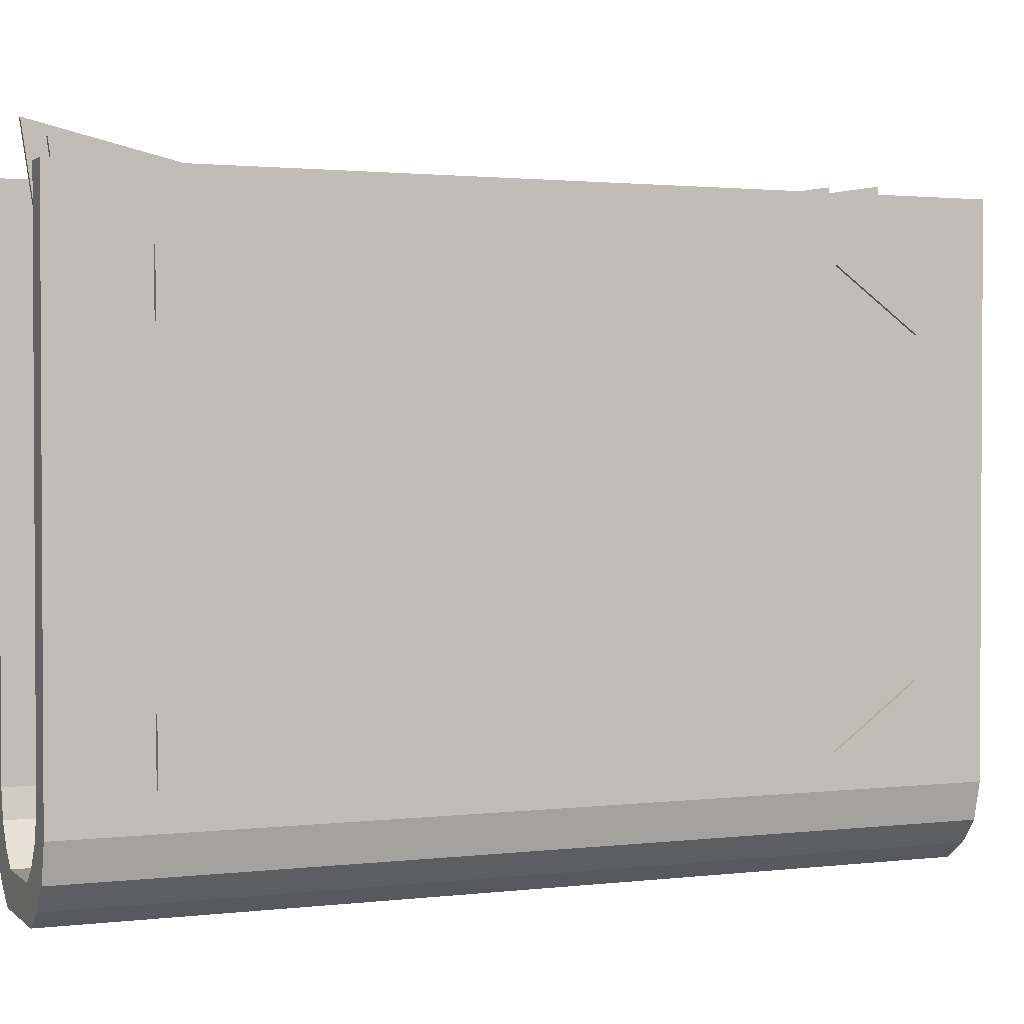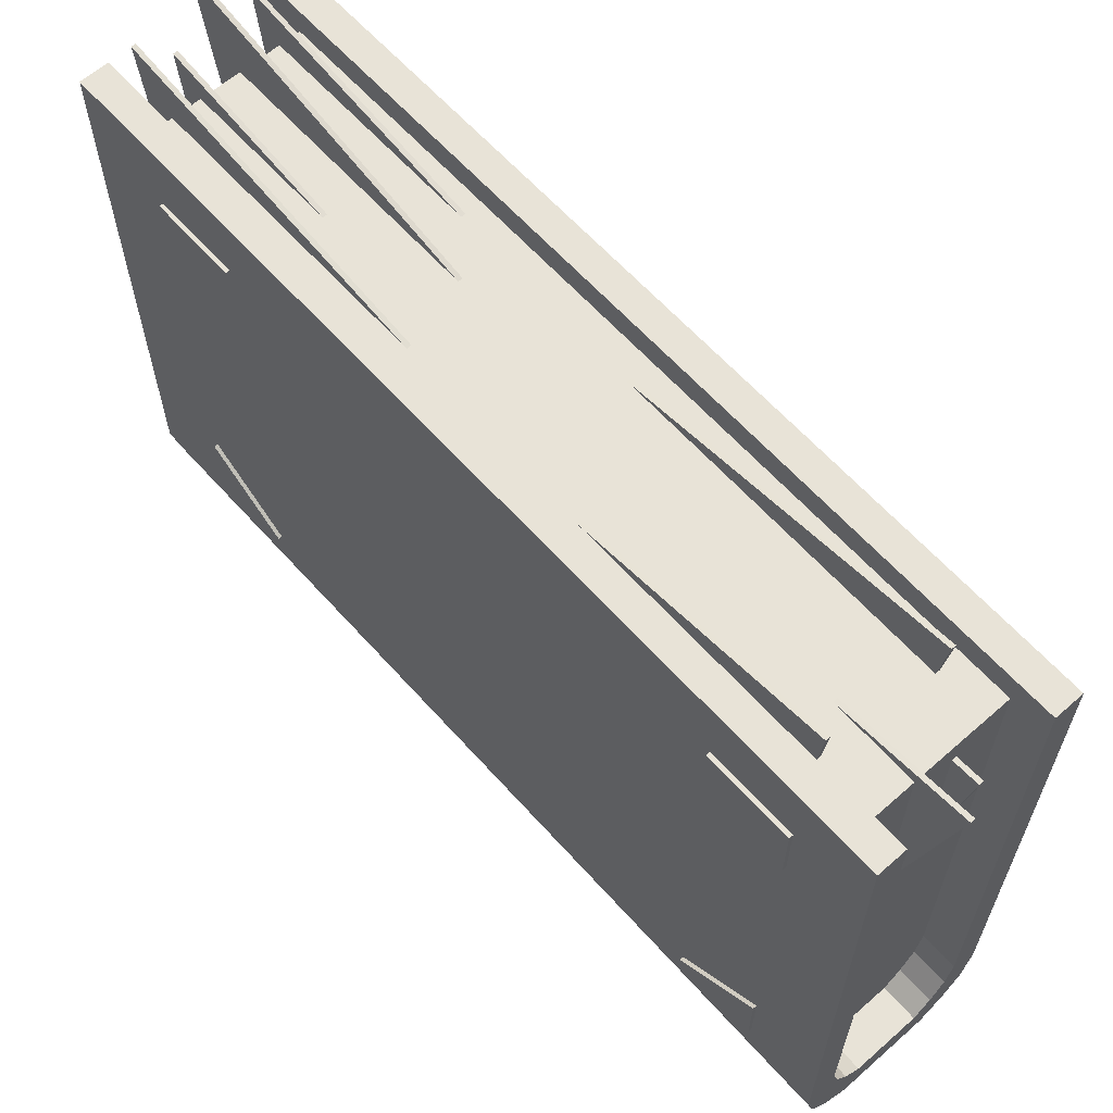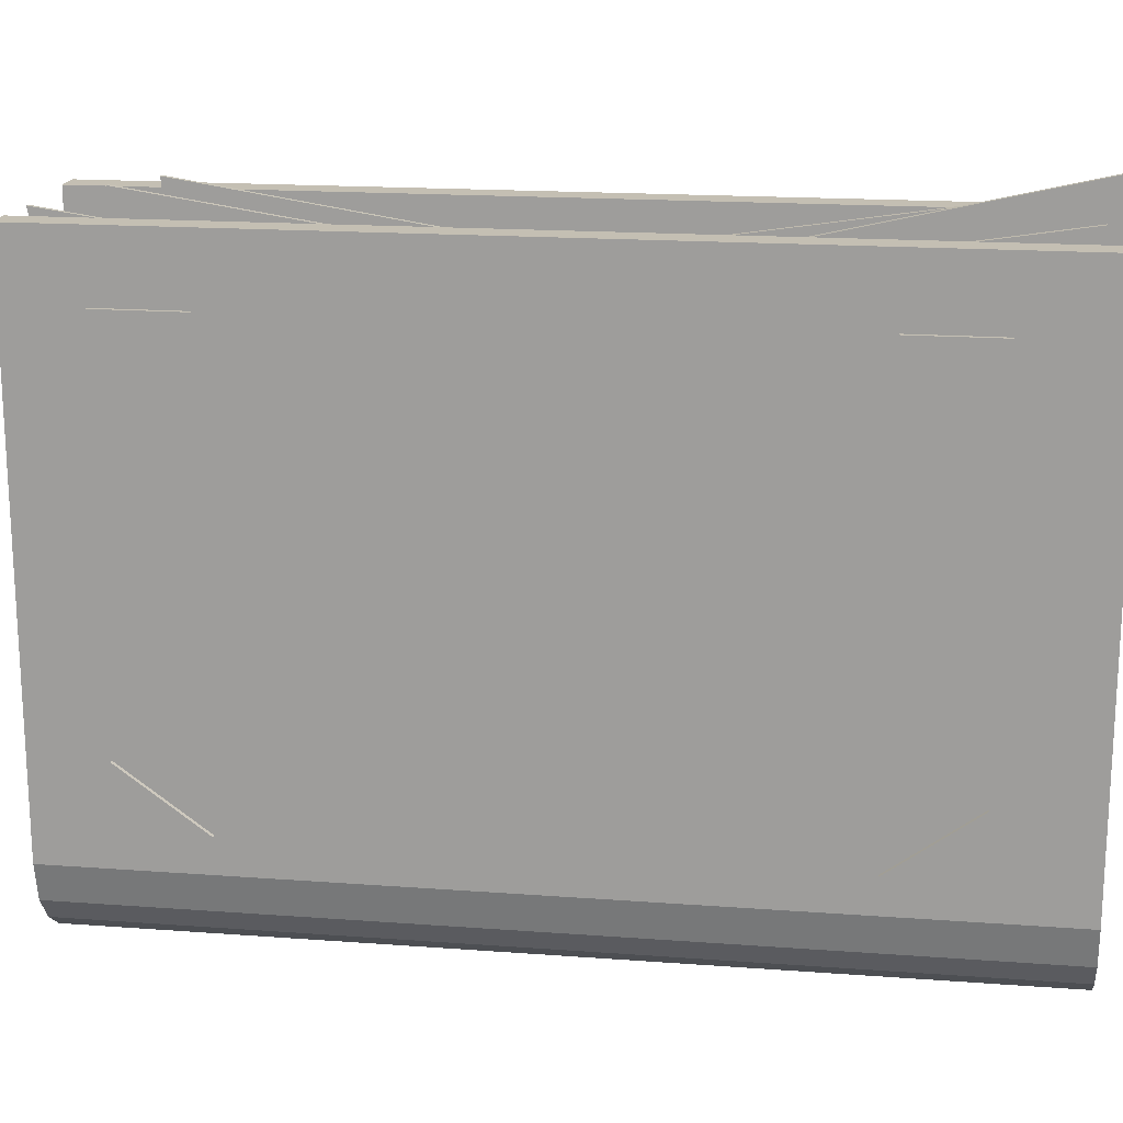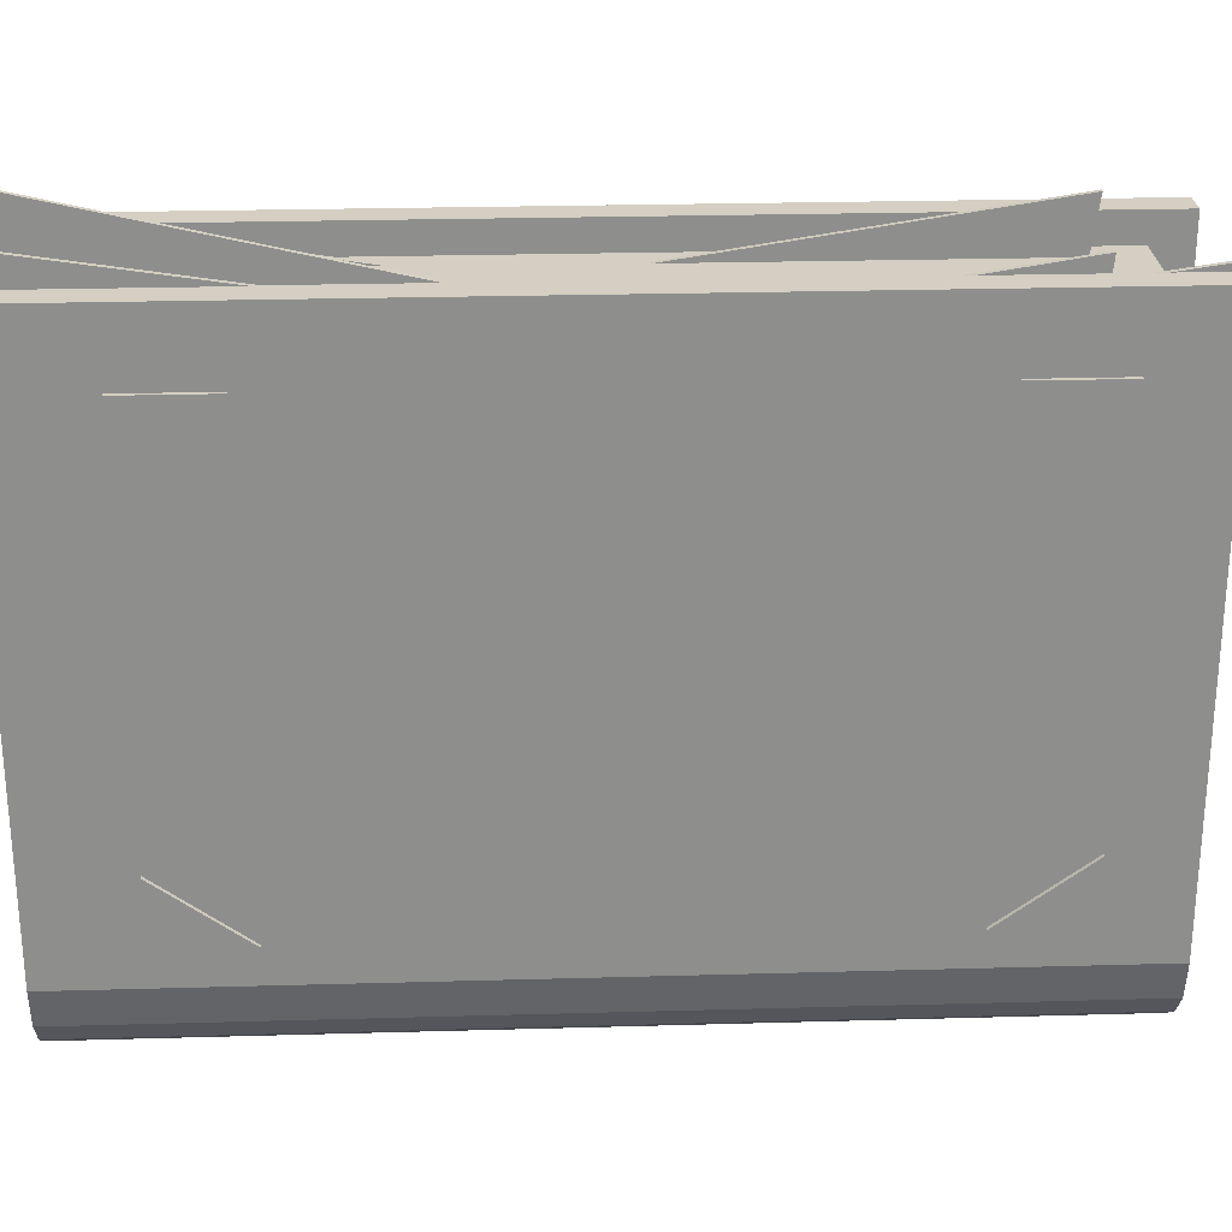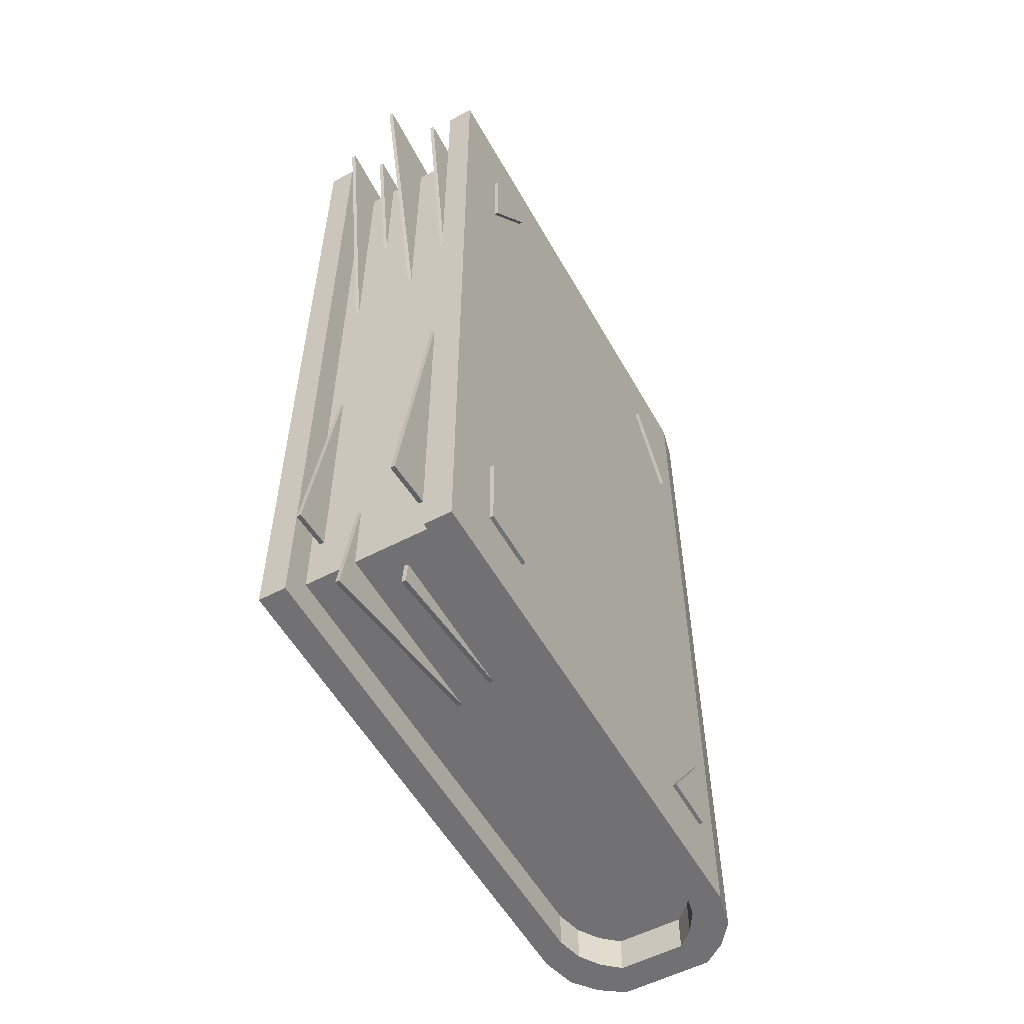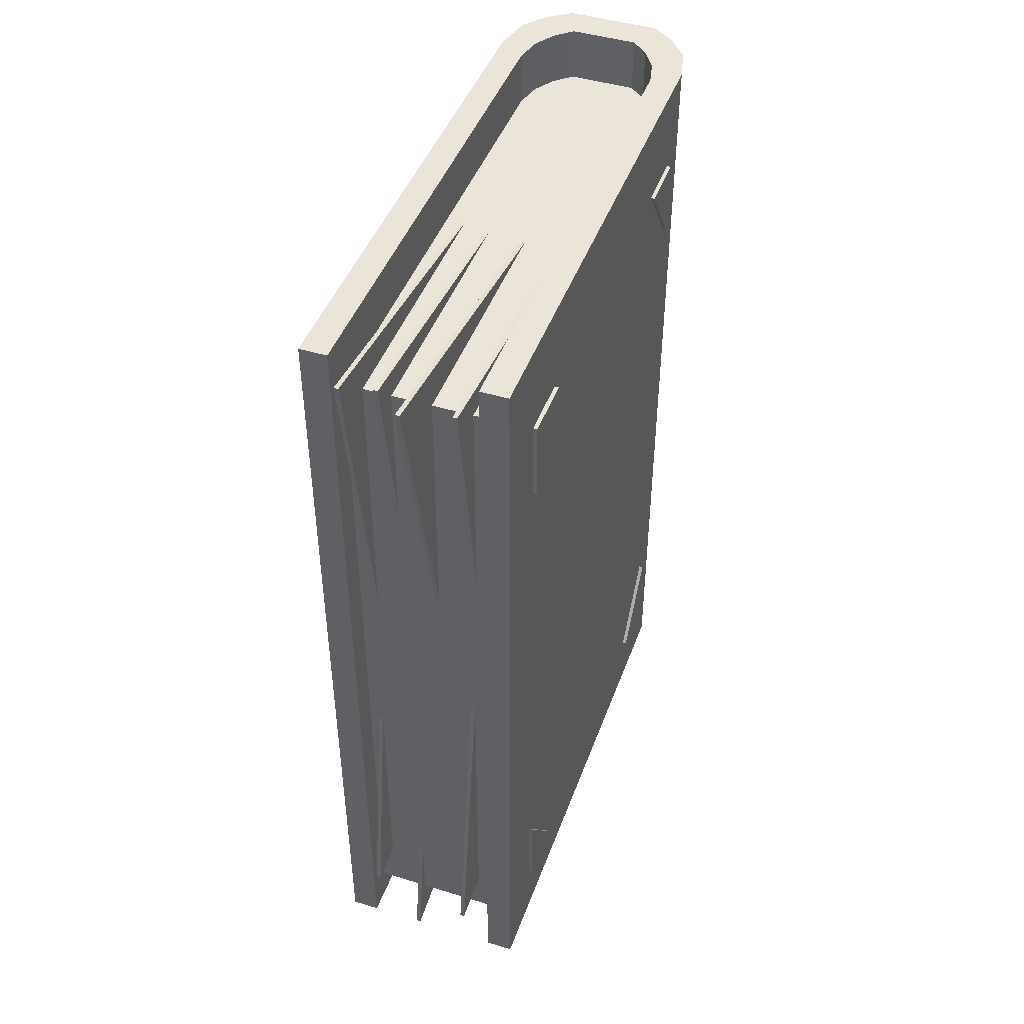
<metadata>
{"format":"obj","ext":"obj","renderer":"f3d","projection":"perspective","resolution":1024,"background":"white","views":[{"elev":1.7,"azim":-112.9,"up":"+Z"},{"elev":62.4,"azim":-41.7,"up":"+Z"},{"elev":17.7,"azim":98.3,"up":"+Z"},{"elev":25.4,"azim":-92.6,"up":"+Z"},{"elev":-55.3,"azim":29.0,"up":"+Y"},{"elev":45.2,"azim":19.5,"up":"+Y"}]}
</metadata>
<code>
o Book2_Closed_Cube.111
v -0.08973 -0.3949 0.2714
v -0.08973 0.3949 0.2714
v 0.08973 -0.3949 0.2714
v 0.08973 0.3949 0.2714
v -0.08973 -0.3949 -0.2161
v -0.04255 -0.3949 -0.2871
v -0.08163 -0.3949 -0.2495
v -0.06442 -0.3949 -0.2715
v -0.04255 0.3949 -0.2871
v -0.08973 0.3949 -0.2161
v -0.06442 0.3949 -0.2715
v -0.08163 0.3949 -0.2495
v 0.04255 -0.3949 -0.2871
v 0.08973 -0.3949 -0.2161
v 0.06442 -0.3949 -0.2715
v 0.08163 -0.3949 -0.2495
v 0.08973 0.3949 -0.2161
v 0.04255 0.3949 -0.2871
v 0.08163 0.3949 -0.2495
v 0.06442 0.3949 -0.2715
v -0.06445 -0.3949 0.2714
v -0.06445 0.3949 0.2714
v 0.06445 0.3949 0.2714
v 0.06445 -0.3949 0.2714
v -0.04627 0.3949 -0.2417
v -0.03056 0.3949 -0.2556
v -0.03056 -0.3949 -0.2556
v -0.04627 -0.3949 -0.2417
v -0.05862 0.3949 -0.2221
v -0.05862 -0.3949 -0.2221
v -0.06445 0.3949 -0.1974
v -0.06445 -0.3949 -0.1974
v 0.05862 0.3949 -0.2221
v 0.06445 0.3949 -0.1974
v 0.06445 -0.3949 -0.1974
v 0.05862 -0.3949 -0.2221
v 0.04627 0.3949 -0.2417
v 0.04627 -0.3949 -0.2417
v 0.03056 0.3949 -0.2556
v 0.03056 -0.3949 -0.2556
v -0.08973 0.3438 -0.2161
v -0.08163 0.3438 -0.2495
v -0.06442 0.3438 -0.2715
v -0.04255 0.3438 -0.2871
v -0.06445 0.3438 0.2714
v 0.06445 0.3438 0.2714
v 0.08973 0.3438 0.2714
v -0.08973 0.3438 0.2714
v 0.08973 0.3438 -0.2161
v 0.08163 0.3438 -0.2495
v 0.06442 0.3438 -0.2715
v 0.04255 0.3438 -0.2871
v -0.03056 0.3438 -0.2556
v -0.04627 0.3438 -0.2417
v -0.05862 0.3438 -0.2221
v -0.06445 0.3438 -0.1974
v 0.06445 0.3438 -0.1974
v 0.05862 0.3438 -0.2221
v 0.04627 0.3438 -0.2417
v 0.03056 0.3438 -0.2556
v 0.08973 -0.3619 0.2714
v 0.06445 -0.3619 0.2714
v -0.04255 -0.3619 -0.2871
v 0.08973 -0.3619 -0.2161
v -0.03056 -0.3619 -0.2556
v 0.06445 -0.3619 -0.1974
v 0.04255 -0.3619 -0.2871
v -0.08163 -0.3619 -0.2495
v 0.06442 -0.3619 -0.2715
v -0.06445 -0.3619 0.2714
v -0.08973 -0.3619 0.2714
v -0.06442 -0.3619 -0.2715
v -0.08973 -0.3619 -0.2161
v 0.08163 -0.3619 -0.2495
v -0.04627 -0.3619 -0.2417
v -0.05862 -0.3619 -0.2221
v -0.06445 -0.3619 -0.1974
v 0.05862 -0.3619 -0.2221
v 0.04627 -0.3619 -0.2417
v 0.03056 -0.3619 -0.2556
v 0.08973 -0.3949 0.2465
v 0.08973 0.3949 0.2465
v 0.06445 -0.3949 0.2465
v 0.06445 0.3949 0.2465
v 0.08973 0.3438 0.2465
v 0.06445 0.3438 0.2465
v 0.06445 -0.3619 0.2465
v 0.08973 -0.3619 0.2465
v -0.08973 -0.3949 0.2465
v -0.08973 0.3949 0.2465
v -0.06445 -0.3949 0.2465
v -0.06445 0.3949 0.2465
v -0.08973 0.3438 0.2465
v -0.06445 0.3438 0.2465
v -0.06445 -0.3619 0.2465
v -0.08973 -0.3619 0.2465
v -0.04743 0.3811 0.2912
v -0.04743 0.05687 0.2419
v -0.04743 0.3314 -0.08874
v -0.04743 0.06739 -0.1159
v -0.02199 0.3703 0.2721
v -0.02199 0.05687 0.2228
v -0.02199 0.3314 -0.1078
v -0.02199 0.06739 -0.1349
v 0.01375 0.3885 0.3121
v 0.01345 0.05683 0.2353
v 0.01345 0.3314 -0.06786
v 0.01345 0.06735 -0.09499
v 0.04979 0.3711 0.2821
v 0.04979 0.05687 0.2328
v 0.04979 0.3314 -0.09782
v 0.04979 0.06739 -0.125
v 0.04171 -0.3244 0.2912
v 0.04171 -0.000194 0.2419
v 0.04171 -0.2747 -0.08874
v 0.04171 -0.01072 -0.1159
v 0.01627 -0.3856 0.2254
v 0.01627 -0.06922 0.2018
v 0.01627 -0.3159 -0.1959
v 0.01627 -0.05056 -0.1556
v -0.02097 -0.4069 0.2637
v -0.01916 -0.07003 0.2142
v -0.01916 -0.3189 -0.1103
v -0.01916 -0.05359 -0.1159
v -0.0555 -0.3144 0.2821
v -0.0555 -0.000194 0.2328
v -0.0555 -0.2747 -0.09782
v -0.0555 -0.01072 -0.125
v -0.05146 0.3811 0.2912
v -0.05146 0.05687 0.2419
v -0.05146 0.3314 -0.08874
v -0.05146 0.06739 -0.1159
v -0.02602 0.3703 0.2721
v -0.02602 0.05687 0.2228
v -0.02602 0.3314 -0.1078
v -0.02602 0.06739 -0.1349
v 0.009708 0.3885 0.3121
v 0.009408 0.05687 0.2353
v 0.009408 0.3314 -0.06784
v 0.009408 0.06739 -0.09498
v 0.04575 0.3711 0.2821
v 0.04575 0.05687 0.2328
v 0.04575 0.3314 -0.09782
v 0.04575 0.06739 -0.125
v 0.04575 -0.3244 0.2912
v 0.04575 -0.000194 0.2419
v 0.04575 -0.2747 -0.08874
v 0.04575 -0.01072 -0.1159
v 0.02031 -0.3856 0.2254
v 0.02031 -0.06922 0.2018
v 0.02031 -0.3159 -0.1959
v 0.02031 -0.05056 -0.1556
v -0.01694 -0.4071 0.2638
v -0.01512 -0.07025 0.2143
v -0.01512 -0.3192 -0.1103
v -0.01512 -0.05381 -0.1158
v -0.05146 -0.3144 0.2821
v -0.05146 -0.000194 0.2328
v -0.05146 -0.2747 -0.09782
v -0.05146 -0.01072 -0.125
v -0.08973 -0.3442 -0.1984
v -0.08973 0.3262 -0.1984
v -0.08973 0.3262 0.2288
v -0.08973 -0.3442 0.2288
v 0.08973 0.3189 -0.1953
v 0.08973 -0.337 -0.1953
v 0.08973 0.3189 0.2257
v 0.08973 -0.337 0.2257
v -0.09307 0.2365 -0.1838
v -0.09307 0.3123 -0.1838
v -0.09307 0.3123 -0.1284
v -0.09307 -0.2533 -0.1838
v -0.09307 -0.3292 -0.1838
v -0.09307 -0.3292 -0.1284
v -0.09307 0.2365 0.2124
v -0.09307 0.3123 0.2124
v -0.09307 0.3123 0.1569
v -0.09307 -0.2533 0.2124
v -0.09307 -0.3292 0.2124
v -0.09307 -0.3292 0.1569
v 0.09337 0.2365 -0.1838
v 0.09337 0.3123 -0.1838
v 0.09337 0.3123 -0.1284
v 0.09337 -0.2533 -0.1838
v 0.09337 -0.3292 -0.1838
v 0.09337 -0.3292 -0.1284
v 0.09337 0.2365 0.2124
v 0.09337 0.3123 0.2124
v 0.09337 0.3123 0.1569
v 0.09337 -0.2533 0.2124
v 0.09337 -0.3292 0.2124
v 0.09337 -0.3292 0.1569
f 44 9 18 52
f 86 46 23 84
f 94 56 31 92
f 93 90 10 41
f 85 82 4 47
f 63 6 8 72
f 72 8 7 68
f 68 7 5 73
f 64 14 16 74
f 74 16 15 69
f 69 15 13 67
f 53 60 39 26
f 65 75 28 27
f 75 76 30 28
f 76 77 32 30
f 66 78 36 35
f 78 79 38 36
f 79 80 40 38
f 20 37 33 19
f 10 31 29 12
f 81 83 35 14
f 11 25 26 9
f 16 36 38 15
f 7 30 32 5
f 90 92 31 10
f 9 26 39 18
f 6 27 28 8
f 18 39 37 20
f 19 33 34 17
f 82 84 23 4
f 15 38 40 13
f 48 45 22 2
f 12 29 25 11
f 61 62 24 3
f 14 35 36 16
f 8 28 30 7
f 89 91 21 1
f 13 40 27 6
f 34 33 58 57
f 4 23 46 47
f 71 70 45 48
f 37 39 60 59
f 29 31 56 55
f 33 37 59 58
f 25 29 55 54
f 26 25 54 53
f 20 51 52 18
f 19 50 51 20
f 17 49 50 19
f 12 42 41 10
f 11 43 42 12
f 9 44 43 11
f 88 85 47 61
f 87 62 46 86
f 63 44 52 67
f 6 63 67 13
f 83 24 62 87
f 91 32 77 95
f 89 96 73 5
f 81 88 61 3
f 27 40 80 65
f 1 21 70 71
f 47 46 62 61
f 51 69 67 52
f 50 74 69 51
f 49 64 74 50
f 42 68 73 41
f 43 72 68 42
f 44 63 72 43
f 14 64 88 81
f 35 83 87 66
f 17 34 84 82
f 3 24 83 81
f 49 17 82 85
f 57 86 84 34
f 1 71 96 89
f 21 91 95 70
f 70 95 94 45
f 71 48 93 96
f 5 32 91 89
f 2 22 92 90
f 48 2 90 93
f 45 94 92 22
f 164 163 162 161
f 166 165 167 168
f 95 87 86 94
f 95 77 76 75 65 80 79 78 66 87
f 53 60 59 58 57 86 94 56 55 54
f 97 98 100 99
f 101 102 104 103
f 105 106 108 107
f 109 110 112 111
f 113 114 116 115
f 117 118 120 119
f 121 122 124 123
f 125 126 128 127
f 129 131 132 130
f 133 135 136 134
f 137 139 140 138
f 141 143 144 142
f 145 147 148 146
f 149 151 152 150
f 153 155 156 154
f 157 159 160 158
f 97 99 131 129
f 98 97 129 130
f 100 98 130 132
f 99 100 132 131
f 101 103 135 133
f 102 101 133 134
f 104 102 134 136
f 103 104 136 135
f 105 107 139 137
f 106 105 137 138
f 108 106 138 140
f 107 108 140 139
f 109 111 143 141
f 110 109 141 142
f 112 110 142 144
f 111 112 144 143
f 113 115 147 145
f 114 113 145 146
f 116 114 146 148
f 115 116 148 147
f 117 119 151 149
f 118 117 149 150
f 120 118 150 152
f 119 120 152 151
f 121 123 155 153
f 122 121 153 154
f 124 122 154 156
f 123 124 156 155
f 125 127 159 157
f 126 125 157 158
f 128 126 158 160
f 127 128 160 159
f 73 96 164 161
f 88 64 166 168
f 96 93 163 164
f 41 73 161 162
f 93 41 162 163
f 64 49 165 166
f 49 85 167 165
f 85 88 168 167
f 170 169 171
f 173 174 172
f 176 177 175
f 179 178 180
f 182 183 181
f 185 184 186
f 188 187 189
f 191 192 190
f 180 192 191 179
f 170 182 181 169
f 176 188 189 177
f 173 185 186 174
f 178 190 192 180
f 171 183 182 170
f 177 189 187 175
f 174 186 184 172
f 169 181 183 171
f 179 191 190 178
f 175 187 188 176
f 172 184 185 173

</code>
